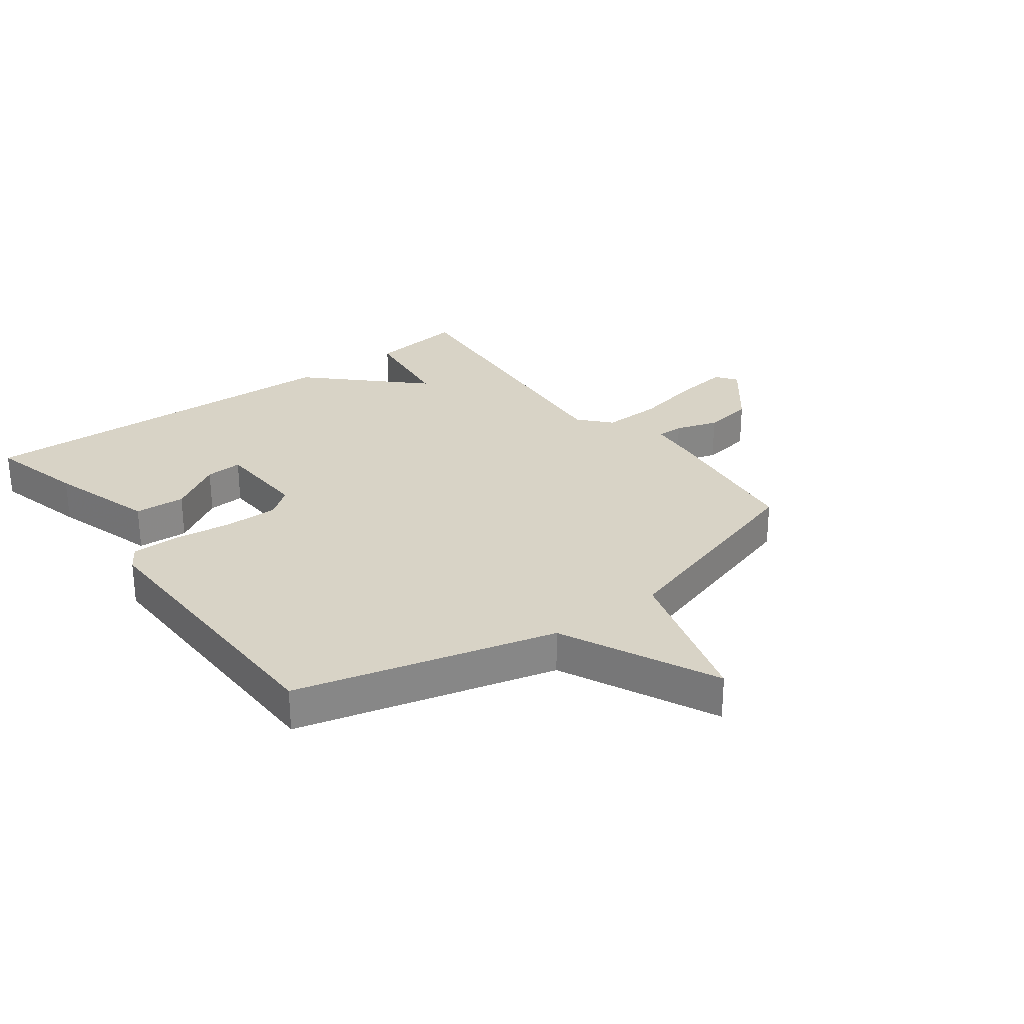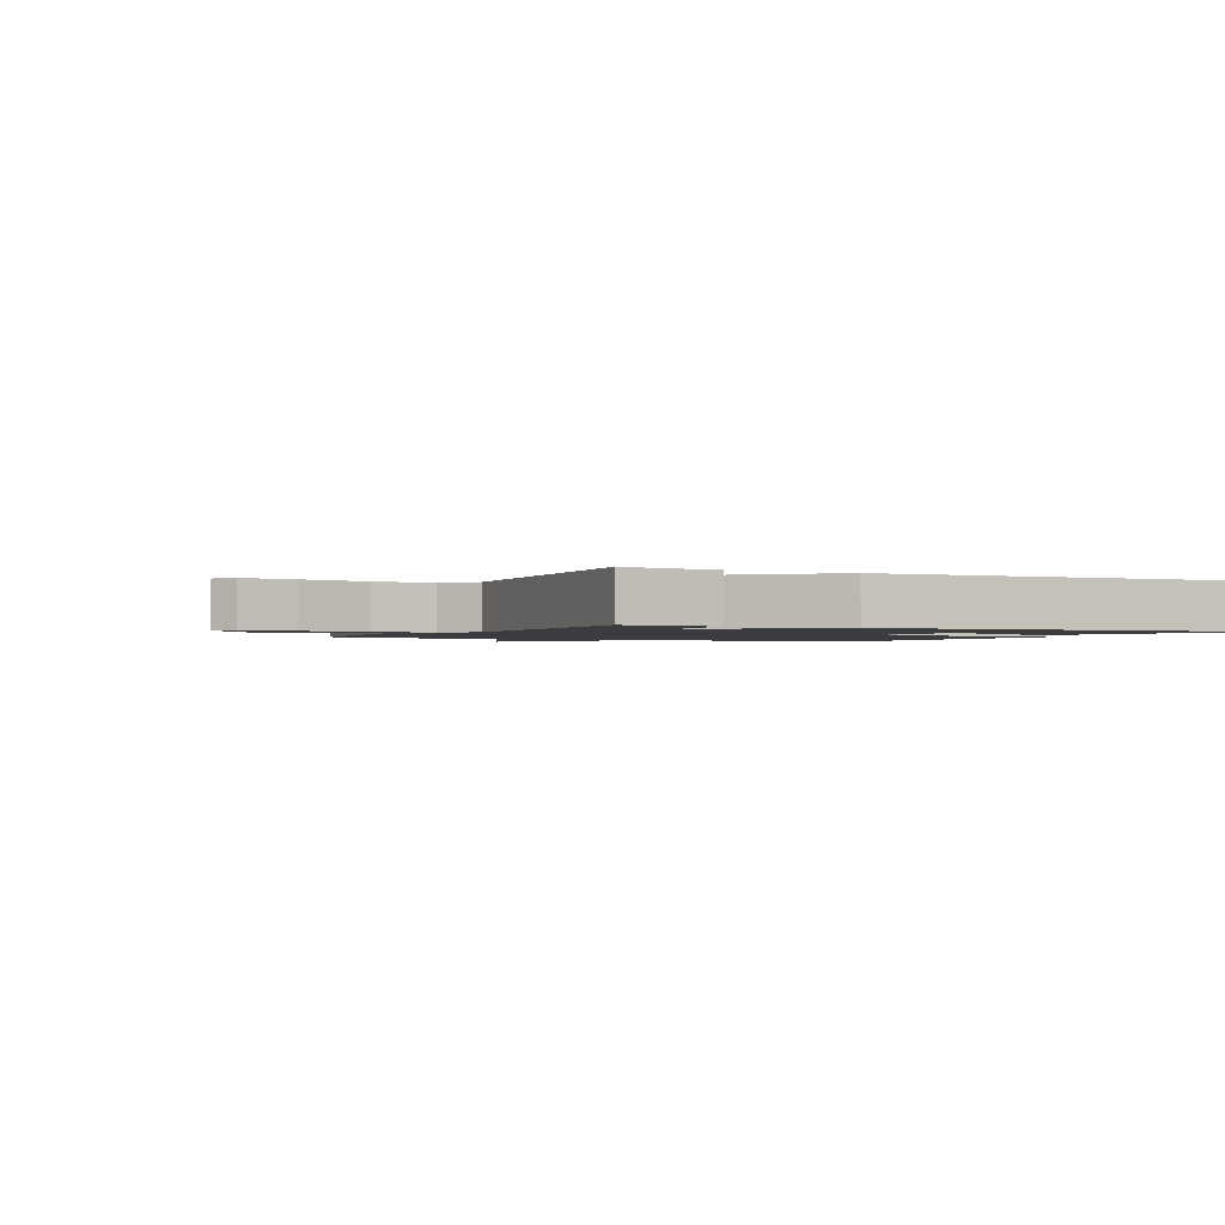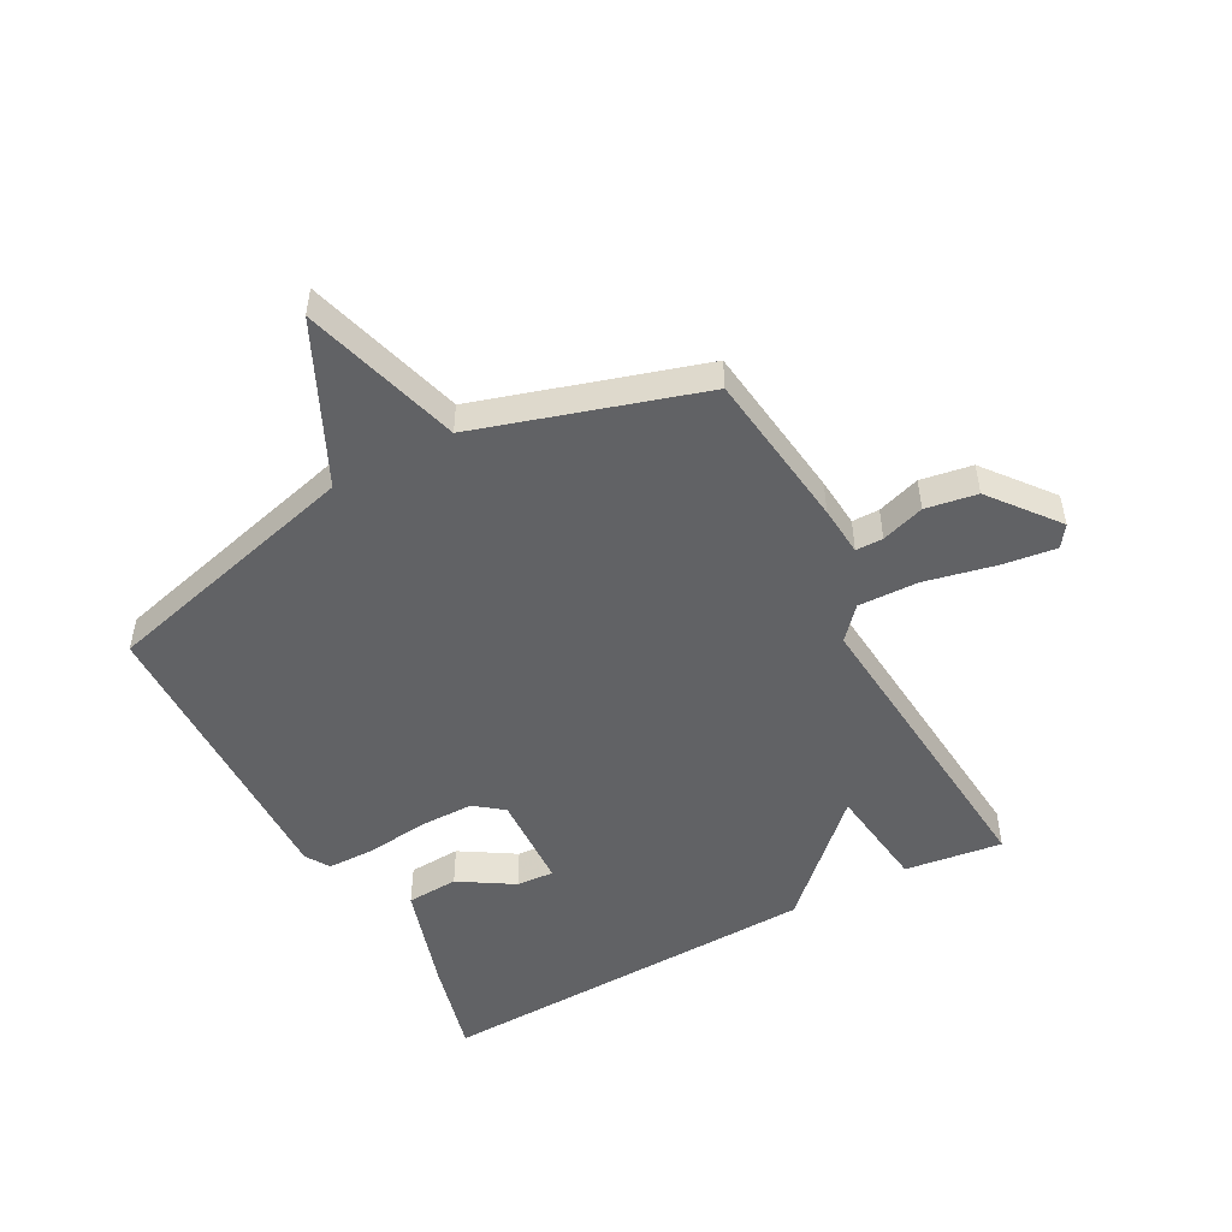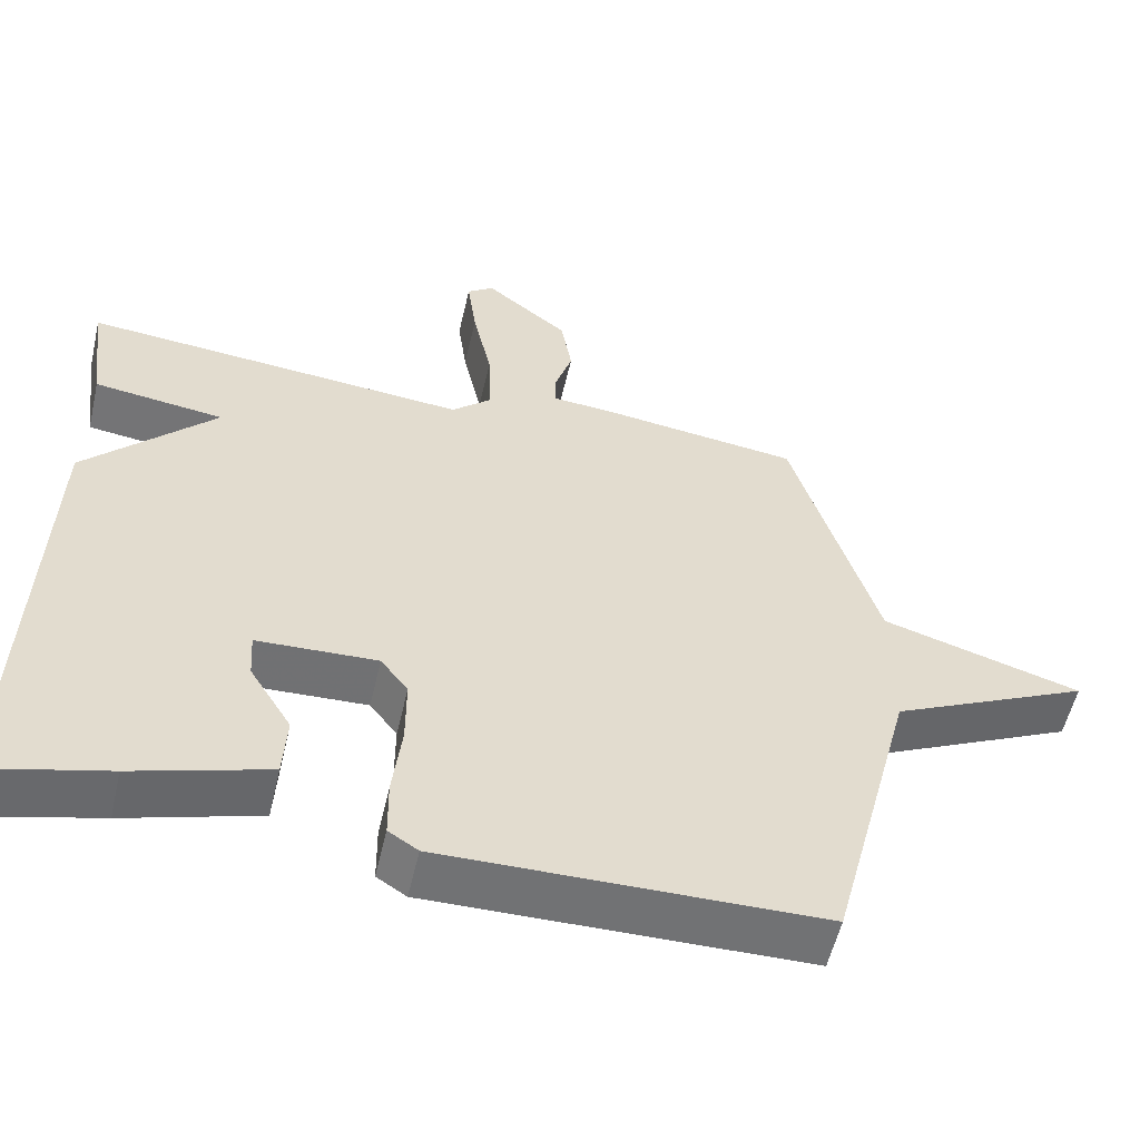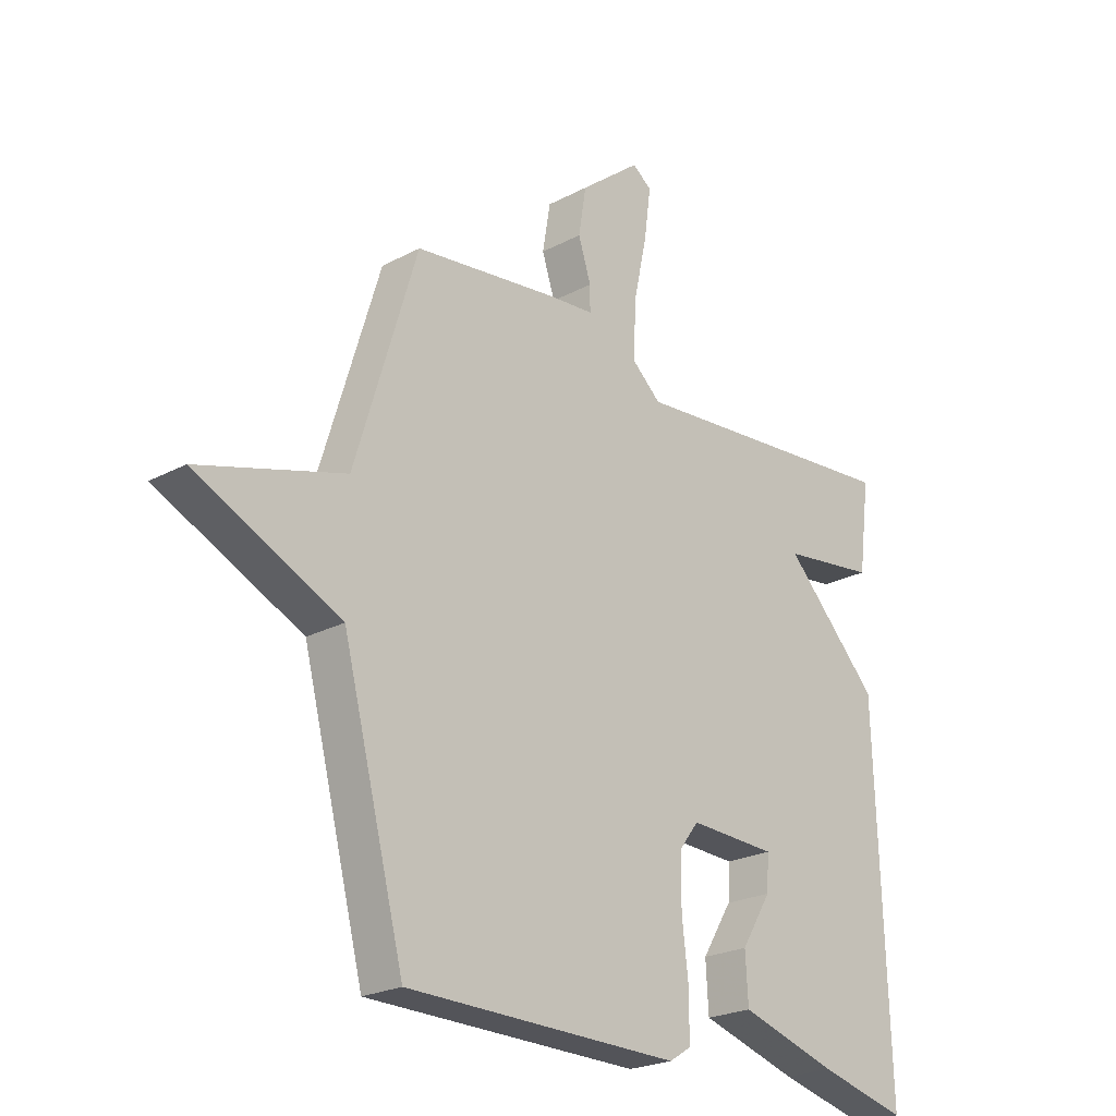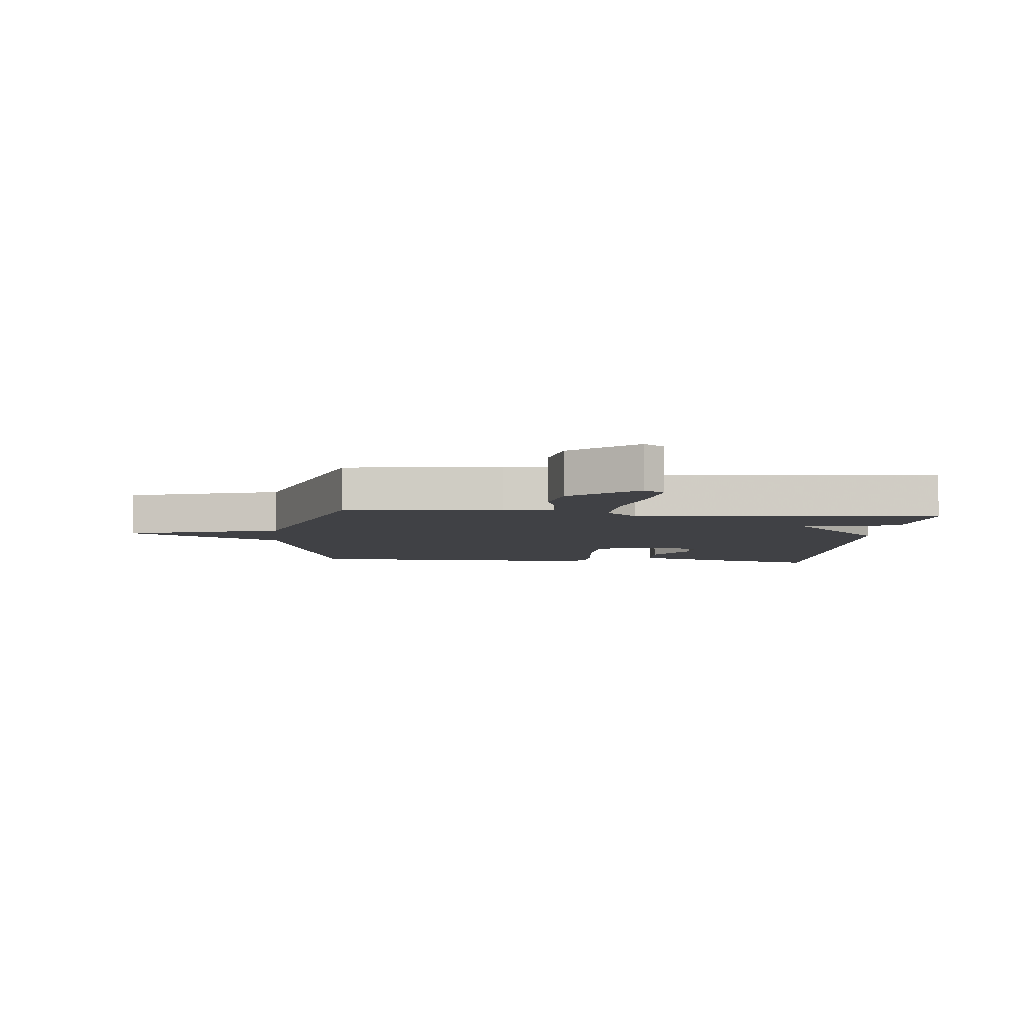
<metadata>
{"format":"obj","ext":"obj","renderer":"f3d","projection":"perspective","resolution":1024,"background":"white","views":[{"elev":27.9,"azim":-127.0,"up":"+Y"},{"elev":-1.5,"azim":63.6,"up":"+Y"},{"elev":-50.6,"azim":-61.9,"up":"+Y"},{"elev":-55.6,"azim":167.0,"up":"+Z"},{"elev":-23.2,"azim":-47.9,"up":"+Z"},{"elev":-5.9,"azim":-5.8,"up":"+Y"}]}
</metadata>
<code>
v 0.5 0.07 0.5
v 0.479 0.07 0.339
v 0.307 0.07 0.316
v 0.479 0.07 0.139
v 0.5 0.07 -0.5
v 0.34 0.07 -0.46
v 0.163 0.07 -0.407
v 0.158 0.07 -0.322
v 0.213 0.07 -0.233
v 0.217 0.07 -0.171
v 0.059 0.07 -0.165
v 0.023 0.07 -0.212
v 0.023 0.07 -0.302
v 0.035 0.07 -0.403
v 0.034 0.07 -0.481
v -0.005 0.07 -0.506
v -0.5 0.07 -0.5
v -0.612 0.07 -0.069
v -0.873 0.07 0.053
v -0.612 0.07 0.131
v -0.5 0.07 0.5
v -0.239 0.07 0.534
v -0.157 0.07 0.541
v -0.157 0.07 0.586
v -0.18 0.07 0.657
v -0.166 0.07 0.742
v -0.056 0.07 0.83
v -0.021 0.07 0.805
v -0.033 0.07 0.715
v -0.058 0.07 0.6
v -0.061 0.07 0.5
v -0.009 0.07 0.454
v 0.5 0 0.5
v 0.479 0 0.339
v 0.307 0 0.316
v 0.479 0 0.139
v 0.5 0 -0.5
v 0.34 0 -0.46
v 0.163 0 -0.407
v 0.158 0 -0.322
v 0.213 0 -0.233
v 0.217 0 -0.171
v 0.059 0 -0.165
v 0.023 0 -0.212
v 0.023 0 -0.302
v 0.035 0 -0.403
v 0.034 0 -0.481
v -0.005 0 -0.506
v -0.5 0 -0.5
v -0.612 0 -0.069
v -0.873 0 0.053
v -0.612 0 0.131
v -0.5 0 0.5
v -0.239 0 0.534
v -0.157 0 0.541
v -0.157 0 0.586
v -0.18 0 0.657
v -0.166 0 0.742
v -0.056 0 0.83
v -0.021 0 0.805
v -0.033 0 0.715
v -0.058 0 0.6
v -0.061 0 0.5
v -0.009 0 0.454
f 28 29 30
f 27 28 30
f 26 27 30
f 25 26 30
f 24 25 30
f 23 24 30 31
f 23 31 32
f 22 23 32
f 21 22 32
f 20 21 32
f 18 19 20
f 17 18 20
f 16 17 20
f 15 16 20
f 14 15 20
f 13 14 20
f 12 13 20 32
f 7 8 9
f 6 7 9
f 5 6 9
f 4 5 9
f 3 4 9 10
f 32 1 2 3
f 11 12 32 3
f 3 10 11
f 62 61 60
f 62 60 59
f 62 59 58
f 62 58 57
f 62 57 56
f 63 62 56 55
f 64 63 55
f 64 55 54
f 64 54 53
f 64 53 52
f 52 51 50
f 52 50 49
f 52 49 48
f 52 48 47
f 52 47 46
f 52 46 45
f 64 52 45 44
f 41 40 39
f 41 39 38
f 41 38 37
f 41 37 36
f 42 41 36 35
f 35 34 33 64
f 35 64 44 43
f 43 42 35
f 1 33 34 2
f 2 34 35 3
f 3 35 36 4
f 4 36 37 5
f 5 37 38 6
f 6 38 39 7
f 7 39 40 8
f 8 40 41 9
f 9 41 42 10
f 10 42 43 11
f 11 43 44 12
f 12 44 45 13
f 13 45 46 14
f 14 46 47 15
f 15 47 48 16
f 16 48 49 17
f 17 49 50 18
f 18 50 51 19
f 19 51 52 20
f 20 52 53 21
f 21 53 54 22
f 22 54 55 23
f 23 55 56 24
f 24 56 57 25
f 25 57 58 26
f 26 58 59 27
f 27 59 60 28
f 28 60 61 29
f 29 61 62 30
f 30 62 63 31
f 31 63 64 32
f 32 64 33 1

</code>
